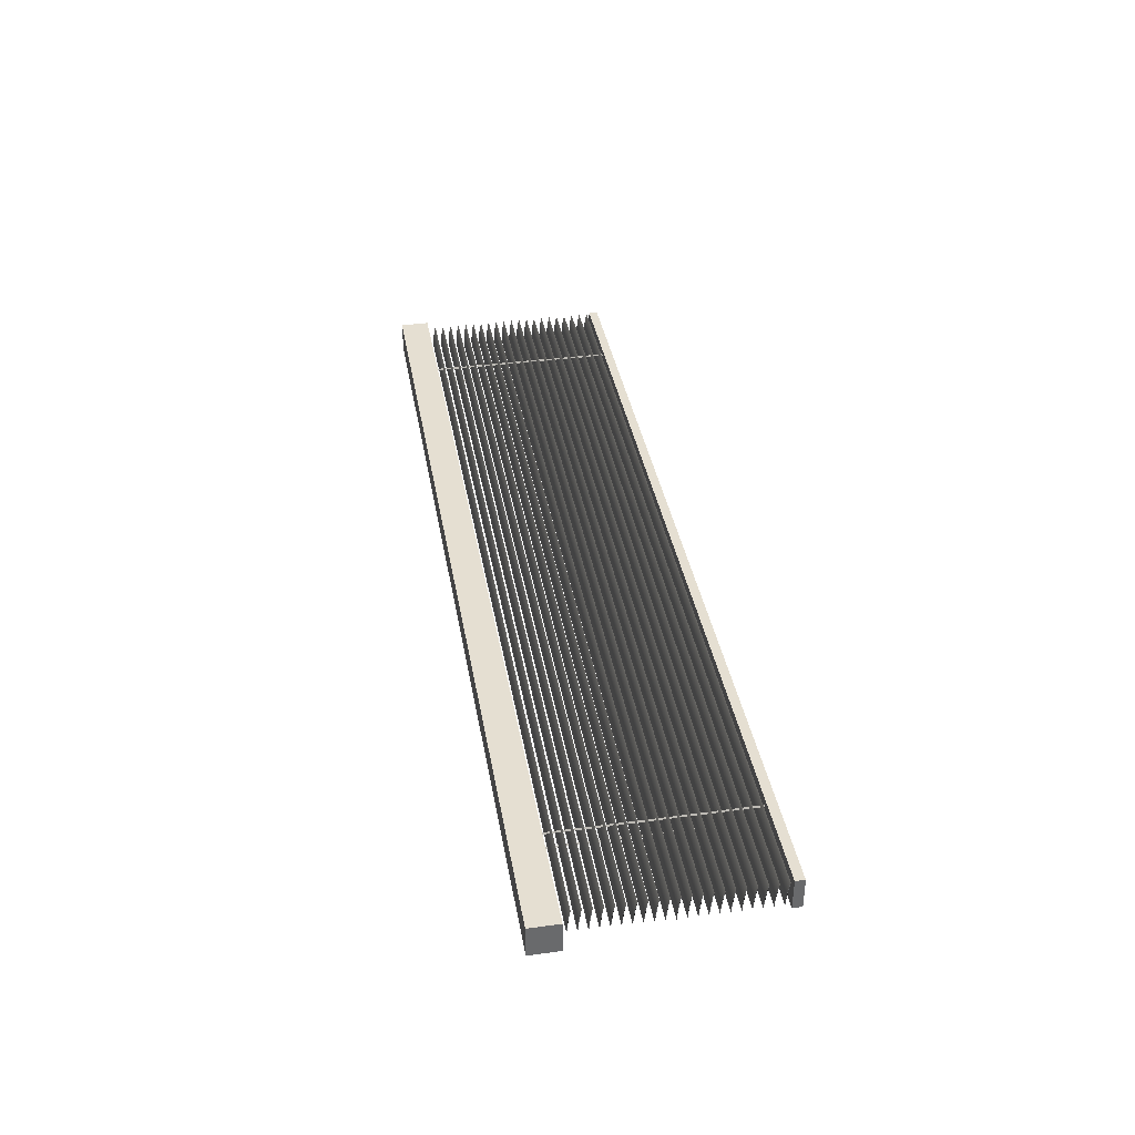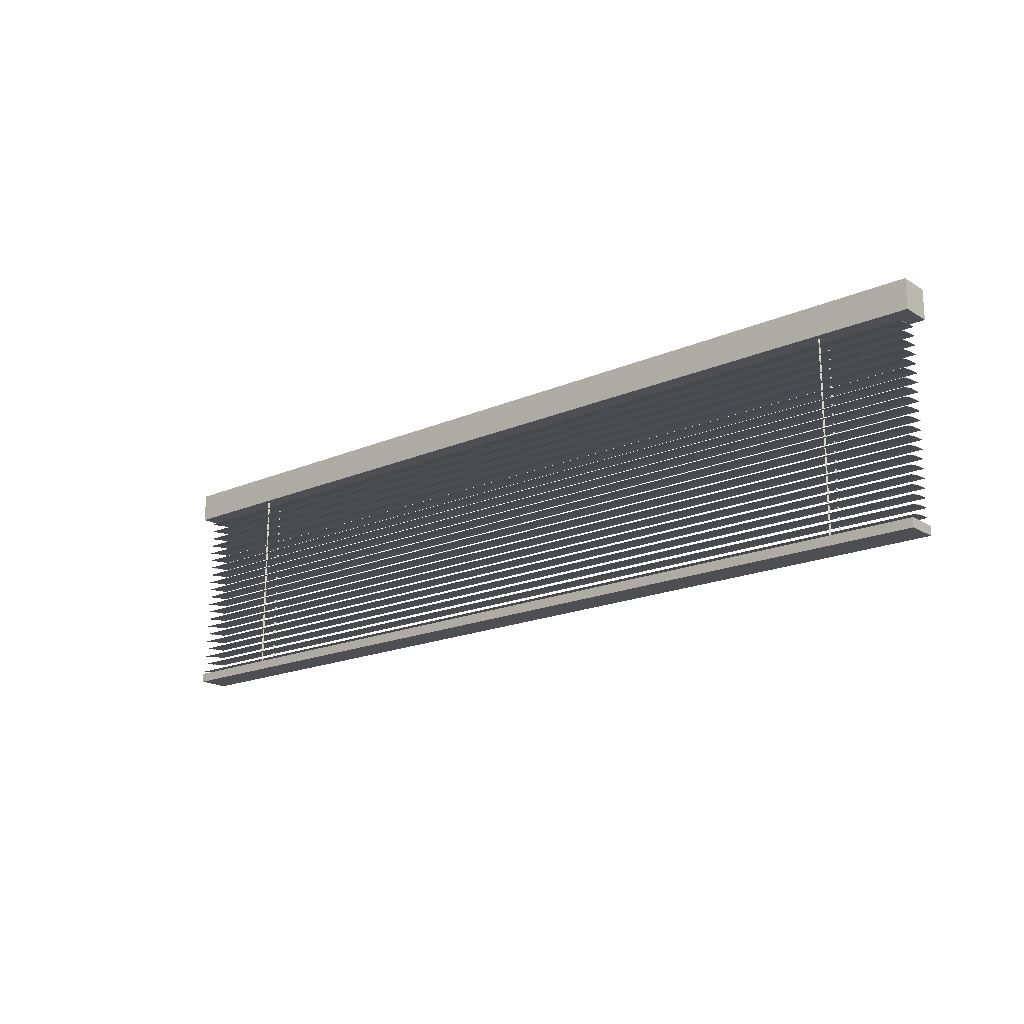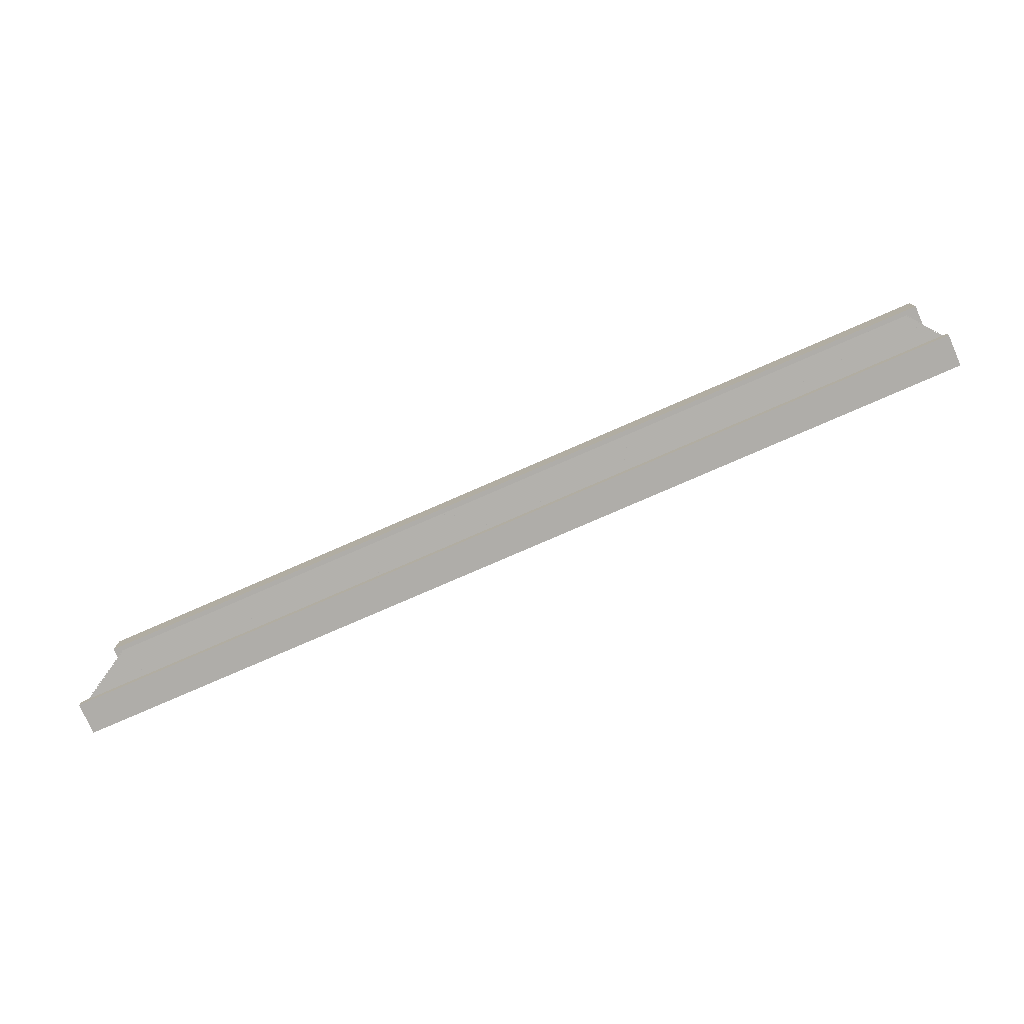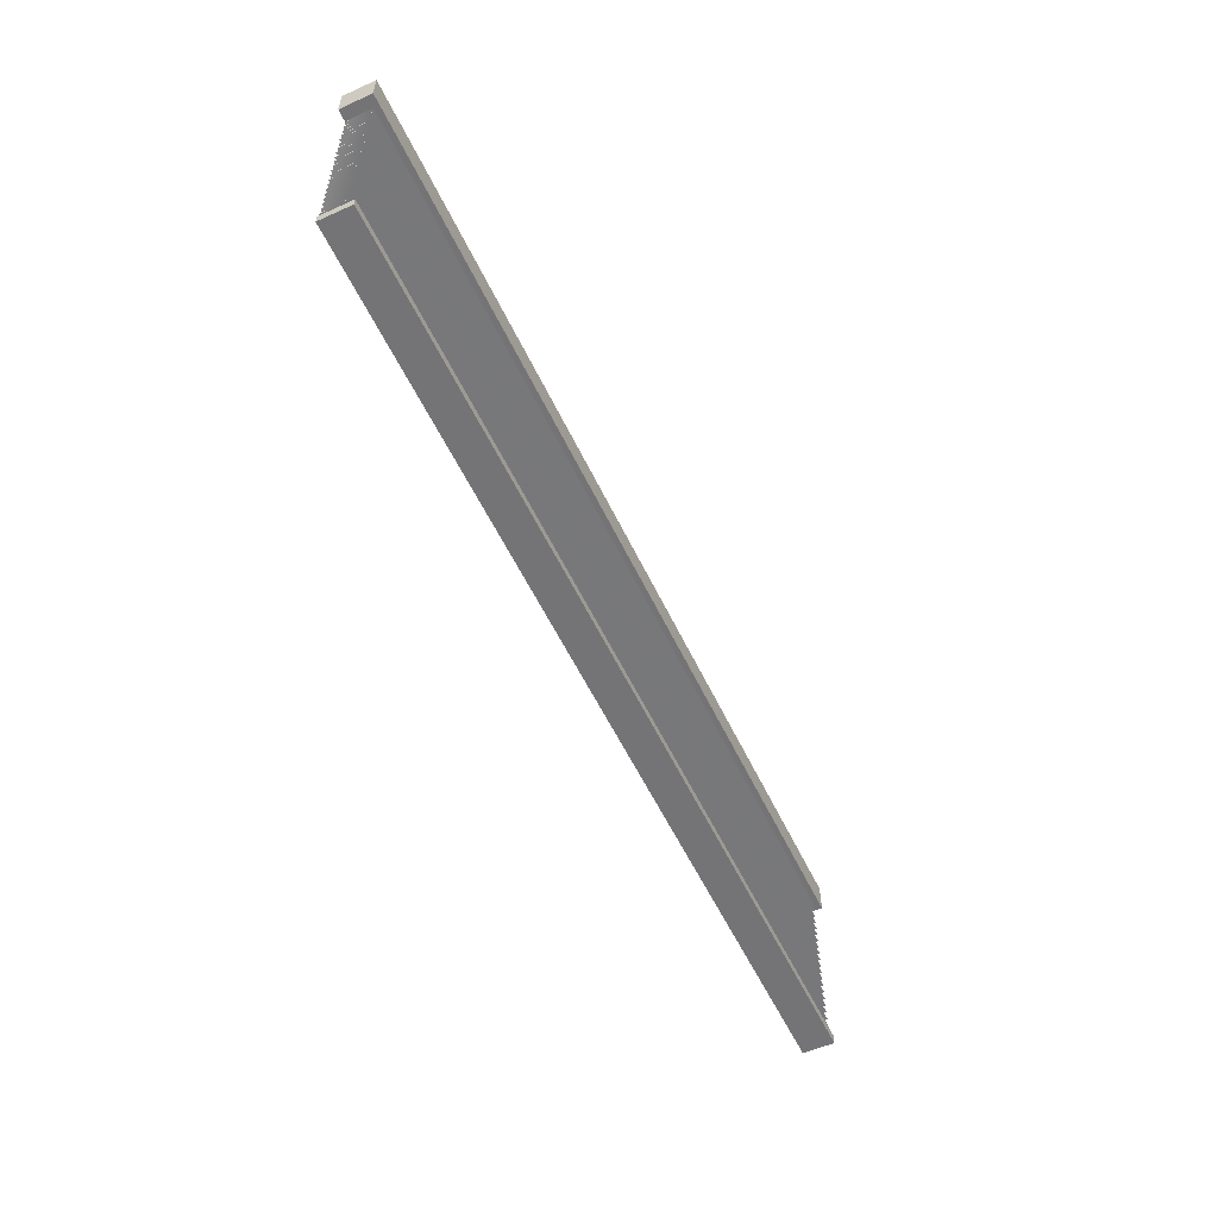
<metadata>
{"format":"obj","ext":"obj","renderer":"f3d","projection":"perspective","resolution":1024,"background":"white","views":[{"elev":37.5,"azim":-99.8,"up":"+Z"},{"elev":-18.0,"azim":40.4,"up":"+Y"},{"elev":-77.2,"azim":-156.4,"up":"+Y"},{"elev":-56.3,"azim":115.2,"up":"+Y"}]}
</metadata>
<code>
o Screen
v -5.494 9.243 0.3897
v -5.494 9.243 0.00625
v -5.494 9.604 0.00625
v -5.494 9.604 0.3897
v 5.949 9.243 0.3897
v 5.949 9.243 0.006268
v 5.949 9.604 0.006268
v 5.949 9.604 0.3897
v 4.814 6.882 0.09487
v 4.791 6.882 0.09488
v 4.803 6.882 0.1136
v 4.814 9.382 0.09488
v 4.791 9.382 0.09488
v 4.803 9.382 0.1136
v 4.803 9.382 0.1011
v 4.803 6.882 0.1011
v -4.191 6.892 0.3022
v -4.214 6.892 0.3022
v -4.203 6.892 0.3209
v -4.191 9.382 0.3022
v -4.214 9.382 0.3022
v -4.203 9.382 0.3209
v -4.203 9.382 0.3084
v -4.203 6.892 0.3084
v 4.814 6.882 0.3022
v 4.791 6.882 0.3022
v 4.803 6.882 0.3209
v 4.814 9.382 0.3022
v 4.791 9.382 0.3022
v 4.803 9.382 0.3209
v 4.803 9.382 0.3084
v 4.803 6.882 0.3084
v -4.191 6.882 0.09487
v -4.214 6.882 0.09487
v -4.203 6.882 0.1136
v -4.191 9.382 0.09489
v -4.214 9.382 0.09488
v -4.203 9.382 0.1136
v -4.203 9.382 0.1011
v -4.203 6.882 0.1011
v -5.339 6.814 0.3897
v -5.339 6.814 0.006256
v -5.339 6.925 0.006256
v -5.339 6.925 0.3897
v 5.834 6.814 0.3897
v 5.834 6.814 0.00626
v 5.834 6.925 0.00626
v 5.834 6.925 0.3897
v -5.339 7.615 0.3735
v -5.339 7.626 0.3238
v -5.339 7.642 0.2279
v -5.339 7.649 0.1185
v -5.339 7.652 0.05533
v -5.339 7.653 0.1053
v -5.339 7.645 0.2337
v -5.339 7.625 0.3428
v 5.837 7.615 0.3735
v 5.837 7.626 0.3238
v 5.837 7.642 0.2279
v 5.837 7.649 0.1185
v 5.837 7.652 0.05533
v 5.837 7.653 0.1053
v 5.837 7.645 0.2337
v 5.837 7.625 0.3428
v -5.339 7.179 0.3735
v -5.339 7.19 0.3238
v -5.339 7.206 0.2279
v -5.339 7.214 0.1185
v -5.339 7.216 0.05533
v -5.339 7.217 0.1053
v -5.339 7.209 0.2337
v -5.339 7.189 0.3428
v 5.837 7.179 0.3735
v 5.837 7.19 0.3238
v 5.837 7.206 0.2279
v 5.837 7.214 0.1185
v 5.837 7.216 0.05533
v 5.837 7.217 0.1053
v 5.837 7.209 0.2337
v 5.837 7.189 0.3428
v -5.339 7.07 0.3735
v -5.339 7.081 0.3238
v -5.339 7.097 0.2279
v -5.339 7.105 0.1185
v -5.339 7.107 0.05532
v -5.339 7.108 0.1053
v -5.339 7.1 0.2337
v -5.339 7.08 0.3428
v 5.837 7.07 0.3735
v 5.837 7.081 0.3238
v 5.837 7.097 0.2279
v 5.837 7.105 0.1185
v 5.837 7.107 0.05533
v 5.837 7.108 0.1053
v 5.837 7.1 0.2337
v 5.837 7.08 0.3428
v -5.339 8.051 0.3735
v -5.339 8.061 0.3238
v -5.339 8.078 0.2279
v -5.339 8.085 0.1185
v -5.339 8.088 0.05532
v -5.339 8.089 0.1053
v -5.339 8.081 0.2337
v -5.339 8.061 0.3428
v 5.837 8.051 0.3735
v 5.837 8.061 0.3239
v 5.837 8.078 0.2279
v 5.837 8.085 0.1185
v 5.837 8.088 0.05532
v 5.837 8.089 0.1053
v 5.837 8.081 0.2337
v 5.837 8.061 0.3428
v -5.339 7.397 0.3735
v -5.339 7.408 0.3238
v -5.339 7.424 0.2279
v -5.339 7.432 0.1185
v -5.339 7.434 0.05532
v -5.339 7.435 0.1053
v -5.339 7.427 0.2337
v -5.339 7.407 0.3428
v 5.837 7.397 0.3735
v 5.837 7.408 0.3238
v 5.837 7.424 0.2279
v 5.837 7.432 0.1185
v 5.837 7.434 0.05532
v 5.837 7.435 0.1053
v 5.837 7.427 0.2337
v 5.837 7.407 0.3428
v -5.339 8.377 0.3735
v -5.339 8.388 0.3238
v -5.339 8.404 0.2279
v -5.339 8.412 0.1185
v -5.339 8.414 0.05532
v -5.339 8.416 0.1053
v -5.339 8.408 0.2337
v -5.339 8.388 0.3428
v 5.837 8.377 0.3735
v 5.837 8.388 0.3238
v 5.837 8.404 0.2279
v 5.837 8.412 0.1185
v 5.837 8.414 0.05533
v 5.837 8.416 0.1053
v 5.837 8.408 0.2337
v 5.837 8.388 0.3428
v -5.339 7.833 0.3735
v -5.339 7.843 0.3238
v -5.339 7.86 0.2279
v -5.339 7.867 0.1185
v -5.339 7.87 0.05533
v -5.339 7.871 0.1053
v -5.339 7.863 0.2337
v -5.339 7.843 0.3428
v 5.837 7.833 0.3735
v 5.837 7.843 0.3238
v 5.837 7.86 0.2279
v 5.837 7.867 0.1185
v 5.837 7.87 0.05533
v 5.837 7.871 0.1053
v 5.837 7.863 0.2337
v 5.837 7.843 0.3428
v -5.339 7.506 0.3735
v -5.339 7.517 0.3238
v -5.339 7.533 0.2279
v -5.339 7.54 0.1185
v -5.339 7.543 0.05532
v -5.339 7.544 0.1053
v -5.339 7.536 0.2337
v -5.339 7.516 0.3428
v 5.837 7.506 0.3735
v 5.837 7.517 0.3238
v 5.837 7.533 0.2279
v 5.837 7.54 0.1185
v 5.837 7.543 0.05533
v 5.837 7.544 0.1053
v 5.837 7.536 0.2337
v 5.837 7.516 0.3428
v -5.339 7.942 0.3735
v -5.339 7.952 0.3238
v -5.339 7.969 0.2279
v -5.339 7.976 0.1185
v -5.339 7.979 0.05532
v -5.339 7.98 0.1053
v -5.339 7.972 0.2337
v -5.339 7.952 0.3428
v 5.837 7.942 0.3735
v 5.837 7.952 0.3239
v 5.837 7.969 0.2279
v 5.837 7.976 0.1185
v 5.837 7.979 0.05532
v 5.837 7.98 0.1053
v 5.837 7.972 0.2337
v 5.837 7.952 0.3428
v -5.339 8.486 0.3735
v -5.339 8.497 0.3238
v -5.339 8.513 0.2279
v -5.339 8.521 0.1185
v -5.339 8.523 0.05531
v -5.339 8.525 0.1053
v -5.339 8.517 0.2337
v -5.339 8.497 0.3428
v 5.837 8.486 0.3735
v 5.837 8.497 0.3238
v 5.837 8.513 0.228
v 5.837 8.521 0.1185
v 5.837 8.523 0.05533
v 5.837 8.525 0.1053
v 5.837 8.517 0.2337
v 5.837 8.497 0.3428
v -5.339 7.288 0.3735
v -5.339 7.299 0.3238
v -5.339 7.315 0.2279
v -5.339 7.323 0.1185
v -5.339 7.325 0.05531
v -5.339 7.326 0.1053
v -5.339 7.318 0.2337
v -5.339 7.298 0.3428
v 5.837 7.288 0.3735
v 5.837 7.299 0.3238
v 5.837 7.315 0.2279
v 5.837 7.323 0.1185
v 5.837 7.325 0.05532
v 5.837 7.326 0.1053
v 5.837 7.318 0.2337
v 5.837 7.298 0.3428
v -5.339 8.813 0.3735
v -5.339 8.824 0.3238
v -5.339 8.84 0.2279
v -5.339 8.848 0.1185
v -5.339 8.85 0.05531
v -5.339 8.851 0.1053
v -5.339 8.843 0.2337
v -5.339 8.824 0.3428
v 5.837 8.813 0.3735
v 5.837 8.824 0.3239
v 5.837 8.84 0.2279
v 5.837 8.848 0.1185
v 5.837 8.85 0.05533
v 5.837 8.851 0.1053
v 5.837 8.843 0.2337
v 5.837 8.824 0.3428
v -5.339 8.704 0.3735
v -5.339 8.715 0.3238
v -5.339 8.731 0.2279
v -5.339 8.739 0.1185
v -5.339 8.741 0.05531
v -5.339 8.742 0.1053
v -5.339 8.734 0.2337
v -5.339 8.715 0.3428
v 5.837 8.704 0.3735
v 5.837 8.715 0.3239
v 5.837 8.731 0.2279
v 5.837 8.739 0.1185
v 5.837 8.741 0.05533
v 5.837 8.742 0.1053
v 5.837 8.734 0.2337
v 5.837 8.715 0.3428
v -5.339 8.159 0.3735
v -5.339 8.17 0.3238
v -5.339 8.187 0.2279
v -5.339 8.194 0.1185
v -5.339 8.197 0.05532
v -5.339 8.198 0.1053
v -5.339 8.19 0.2337
v -5.339 8.17 0.3428
v 5.837 8.159 0.3735
v 5.837 8.17 0.3238
v 5.837 8.187 0.2279
v 5.837 8.194 0.1185
v 5.837 8.197 0.05533
v 5.837 8.198 0.1053
v 5.837 8.19 0.2337
v 5.837 8.17 0.3428
v -5.339 9.14 0.3735
v -5.339 9.151 0.3238
v -5.339 9.167 0.2279
v -5.339 9.175 0.1185
v -5.339 9.177 0.0553
v -5.339 9.178 0.1053
v -5.339 9.17 0.2337
v -5.339 9.151 0.3428
v 5.837 9.14 0.3735
v 5.837 9.151 0.3239
v 5.837 9.167 0.2279
v 5.837 9.175 0.1185
v 5.837 9.177 0.05533
v 5.837 9.178 0.1053
v 5.837 9.17 0.2337
v 5.837 9.151 0.3428
v -5.339 9.031 0.3735
v -5.339 9.042 0.3238
v -5.339 9.058 0.2279
v -5.339 9.066 0.1185
v -5.339 9.068 0.05531
v -5.339 9.069 0.1053
v -5.339 9.061 0.2337
v -5.339 9.042 0.3428
v 5.837 9.031 0.3735
v 5.837 9.042 0.3239
v 5.837 9.058 0.2279
v 5.837 9.066 0.1185
v 5.837 9.068 0.05535
v 5.837 9.069 0.1053
v 5.837 9.061 0.2337
v 5.837 9.042 0.3429
v -5.339 8.595 0.3735
v -5.339 8.606 0.3238
v -5.339 8.622 0.2279
v -5.339 8.63 0.1185
v -5.339 8.632 0.05531
v -5.339 8.634 0.1053
v -5.339 8.626 0.2337
v -5.339 8.606 0.3428
v 5.837 8.595 0.3735
v 5.837 8.606 0.3239
v 5.837 8.622 0.2279
v 5.837 8.63 0.1185
v 5.837 8.632 0.05533
v 5.837 8.634 0.1053
v 5.837 8.626 0.2337
v 5.837 8.606 0.3428
v -5.339 8.922 0.3735
v -5.339 8.933 0.3238
v -5.339 8.949 0.2279
v -5.339 8.957 0.1185
v -5.339 8.959 0.05531
v -5.339 8.96 0.1053
v -5.339 8.952 0.2337
v -5.339 8.933 0.3428
v 5.837 8.922 0.3735
v 5.837 8.933 0.3238
v 5.837 8.949 0.2279
v 5.837 8.957 0.1185
v 5.837 8.959 0.05533
v 5.837 8.96 0.1053
v 5.837 8.952 0.2337
v 5.837 8.933 0.3428
v -5.339 8.268 0.3735
v -5.339 8.279 0.3238
v -5.339 8.296 0.2279
v -5.339 8.303 0.1185
v -5.339 8.306 0.05531
v -5.339 8.307 0.1053
v -5.339 8.299 0.2337
v -5.339 8.279 0.3428
v 5.837 8.268 0.3735
v 5.837 8.279 0.3238
v 5.837 8.296 0.2279
v 5.837 8.303 0.1185
v 5.837 8.306 0.05533
v 5.837 8.307 0.1053
v 5.837 8.299 0.2337
v 5.837 8.279 0.3428
v -5.339 6.961 0.3735
v -5.339 6.972 0.3238
v -5.339 6.988 0.2279
v -5.339 6.996 0.1185
v -5.339 6.998 0.05532
v -5.339 6.999 0.1053
v -5.339 6.991 0.2337
v -5.339 6.971 0.3428
v 5.837 6.961 0.3735
v 5.837 6.972 0.3238
v 5.837 6.988 0.2279
v 5.837 6.996 0.1185
v 5.837 6.998 0.05532
v 5.837 6.999 0.1053
v 5.837 6.991 0.2337
v 5.837 6.971 0.3428
v -5.339 7.724 0.3705
v -5.339 7.735 0.3208
v -5.339 7.751 0.2249
v -5.339 7.759 0.1155
v -5.339 7.761 0.05234
v -5.339 7.762 0.1023
v -5.339 7.754 0.2307
v -5.339 7.735 0.3398
v 5.837 7.724 0.3705
v 5.837 7.735 0.3209
v 5.837 7.751 0.2249
v 5.837 7.759 0.1155
v 5.837 7.761 0.05234
v 5.837 7.762 0.1023
v 5.837 7.754 0.2307
v 5.837 7.735 0.3398
g Screen_BLACK_PLASTIC
f 1 4 3 2
f 6 7 8 5
f 42 46 45 41
f 44 48 47 43
f 1 5 8 4
f 3 7 6 2
f 41 44 43 42
f 46 47 48 45
f 2 6 5 1
f 4 8 7 3
f 41 45 48 44
f 43 47 46 42
g Screen_BLN
f 49 57 64 56
f 54 62 61 53
f 55 63 62 54
f 56 64 63 55
f 65 72 71 66
f 66 71 68 67
f 68 71 70 69
f 74 79 80 73
f 75 76 79 74
f 77 78 79 76
f 81 89 96 88
f 86 94 93 85
f 87 95 94 86
f 88 96 95 87
f 97 104 103 98
f 98 103 100 99
f 100 103 102 101
f 106 111 112 105
f 107 108 111 106
f 109 110 111 108
f 113 120 119 114
f 114 119 116 115
f 116 119 118 117
f 122 127 128 121
f 123 124 127 122
f 125 126 127 124
f 129 137 144 136
f 134 142 141 133
f 135 143 142 134
f 136 144 143 135
f 145 152 151 146
f 146 151 148 147
f 148 151 150 149
f 154 159 160 153
f 155 156 159 154
f 157 158 159 156
f 161 168 167 162
f 162 167 164 163
f 164 167 166 165
f 170 175 176 169
f 171 172 175 170
f 173 174 175 172
f 178 186 185 177
f 179 187 186 178
f 180 188 187 179
f 181 189 188 180
f 194 202 201 193
f 195 203 202 194
f 196 204 203 195
f 197 205 204 196
f 209 216 215 210
f 210 215 212 211
f 212 215 214 213
f 218 223 224 217
f 219 220 223 218
f 221 222 223 220
f 225 232 231 226
f 226 231 228 227
f 228 231 230 229
f 234 239 240 233
f 235 236 239 234
f 237 238 239 236
f 241 248 247 242
f 242 247 244 243
f 244 247 246 245
f 250 255 256 249
f 251 252 255 250
f 253 254 255 252
f 258 266 265 257
f 259 267 266 258
f 260 268 267 259
f 261 269 268 260
f 273 280 279 274
f 274 279 276 275
f 276 279 278 277
f 282 287 288 281
f 283 284 287 282
f 285 286 287 284
f 290 298 297 289
f 291 299 298 290
f 292 300 299 291
f 293 301 300 292
f 305 312 311 306
f 306 311 308 307
f 308 311 310 309
f 314 319 320 313
f 315 316 319 314
f 317 318 319 316
f 322 330 329 321
f 323 331 330 322
f 324 332 331 323
f 325 333 332 324
f 337 345 352 344
f 342 350 349 341
f 343 351 350 342
f 344 352 351 343
f 353 361 368 360
f 358 366 365 357
f 359 367 366 358
f 360 368 367 359
f 369 376 375 370
f 370 375 372 371
f 372 375 374 373
f 378 383 384 377
f 379 380 383 378
f 381 382 383 380
f 50 58 57 49
f 51 59 58 50
f 52 60 59 51
f 53 61 60 52
f 66 74 73 65
f 67 75 74 66
f 68 76 75 67
f 69 77 76 68
f 81 88 87 82
f 82 87 84 83
f 84 87 86 85
f 90 95 96 89
f 91 92 95 90
f 93 94 95 92
f 98 106 105 97
f 99 107 106 98
f 100 108 107 99
f 101 109 108 100
f 114 122 121 113
f 115 123 122 114
f 116 124 123 115
f 117 125 124 116
f 129 136 135 130
f 130 135 132 131
f 132 135 134 133
f 138 143 144 137
f 139 140 143 138
f 141 142 143 140
f 146 154 153 145
f 147 155 154 146
f 148 156 155 147
f 149 157 156 148
f 162 170 169 161
f 163 171 170 162
f 164 172 171 163
f 165 173 172 164
f 177 185 192 184
f 182 190 189 181
f 183 191 190 182
f 184 192 191 183
f 193 200 199 194
f 194 199 196 195
f 196 199 198 197
f 202 207 208 201
f 203 204 207 202
f 205 206 207 204
f 210 218 217 209
f 211 219 218 210
f 212 220 219 211
f 213 221 220 212
f 226 234 233 225
f 227 235 234 226
f 228 236 235 227
f 229 237 236 228
f 241 249 256 248
f 246 254 253 245
f 247 255 254 246
f 248 256 255 247
f 257 264 263 258
f 258 263 260 259
f 260 263 262 261
f 266 271 272 265
f 267 268 271 266
f 269 270 271 268
f 274 282 281 273
f 275 283 282 274
f 276 284 283 275
f 277 285 284 276
f 289 297 304 296
f 294 302 301 293
f 295 303 302 294
f 296 304 303 295
f 305 313 320 312
f 310 318 317 309
f 311 319 318 310
f 312 320 319 311
f 321 328 327 322
f 322 327 324 323
f 324 327 326 325
f 330 335 336 329
f 331 332 335 330
f 333 334 335 332
f 337 344 343 338
f 338 343 340 339
f 340 343 342 341
f 346 351 352 345
f 347 348 351 346
f 349 350 351 348
f 353 360 359 354
f 354 359 356 355
f 356 359 358 357
f 362 367 368 361
f 363 364 367 362
f 365 366 367 364
f 370 378 377 369
f 371 379 378 370
f 372 380 379 371
f 373 381 380 372
f 49 56 55 50
f 50 55 52 51
f 52 55 54 53
f 58 63 64 57
f 59 60 63 58
f 61 62 63 60
f 65 73 80 72
f 70 78 77 69
f 71 79 78 70
f 72 80 79 71
f 82 90 89 81
f 83 91 90 82
f 84 92 91 83
f 85 93 92 84
f 97 105 112 104
f 102 110 109 101
f 103 111 110 102
f 104 112 111 103
f 113 121 128 120
f 118 126 125 117
f 119 127 126 118
f 120 128 127 119
f 130 138 137 129
f 131 139 138 130
f 132 140 139 131
f 133 141 140 132
f 145 153 160 152
f 150 158 157 149
f 151 159 158 150
f 152 160 159 151
f 161 169 176 168
f 166 174 173 165
f 167 175 174 166
f 168 176 175 167
f 177 184 183 178
f 178 183 180 179
f 180 183 182 181
f 186 191 192 185
f 187 188 191 186
f 189 190 191 188
f 193 201 208 200
f 198 206 205 197
f 199 207 206 198
f 200 208 207 199
f 209 217 224 216
f 214 222 221 213
f 215 223 222 214
f 216 224 223 215
f 225 233 240 232
f 230 238 237 229
f 231 239 238 230
f 232 240 239 231
f 242 250 249 241
f 243 251 250 242
f 244 252 251 243
f 245 253 252 244
f 257 265 272 264
f 262 270 269 261
f 263 271 270 262
f 264 272 271 263
f 273 281 288 280
f 278 286 285 277
f 279 287 286 278
f 280 288 287 279
f 289 296 295 290
f 290 295 292 291
f 292 295 294 293
f 298 303 304 297
f 299 300 303 298
f 301 302 303 300
f 306 314 313 305
f 307 315 314 306
f 308 316 315 307
f 309 317 316 308
f 321 329 336 328
f 326 334 333 325
f 327 335 334 326
f 328 336 335 327
f 338 346 345 337
f 339 347 346 338
f 340 348 347 339
f 341 349 348 340
f 354 362 361 353
f 355 363 362 354
f 356 364 363 355
f 357 365 364 356
f 369 377 384 376
f 374 382 381 373
f 375 383 382 374
f 376 384 383 375
g Screen_WHITE_PAINT
f 10 13 12 9
f 17 19 24 18
f 18 24 19
f 20 23 22
f 21 22 23 20
f 27 30 29 26
f 33 36 38 35
f 11 14 13 10
f 19 22 21 18
f 26 29 28 25
f 34 37 36 33
f 9 12 14 11
f 18 21 20 17
f 25 27 32 26
f 26 32 27
f 28 31 30
f 29 30 31 28
f 33 35 40 34
f 34 40 35
f 36 39 38
f 37 38 39 36
f 9 11 16 10
f 10 16 11
f 12 15 14
f 13 14 15 12
f 17 20 22 19
f 25 28 30 27
f 35 38 37 34

</code>
